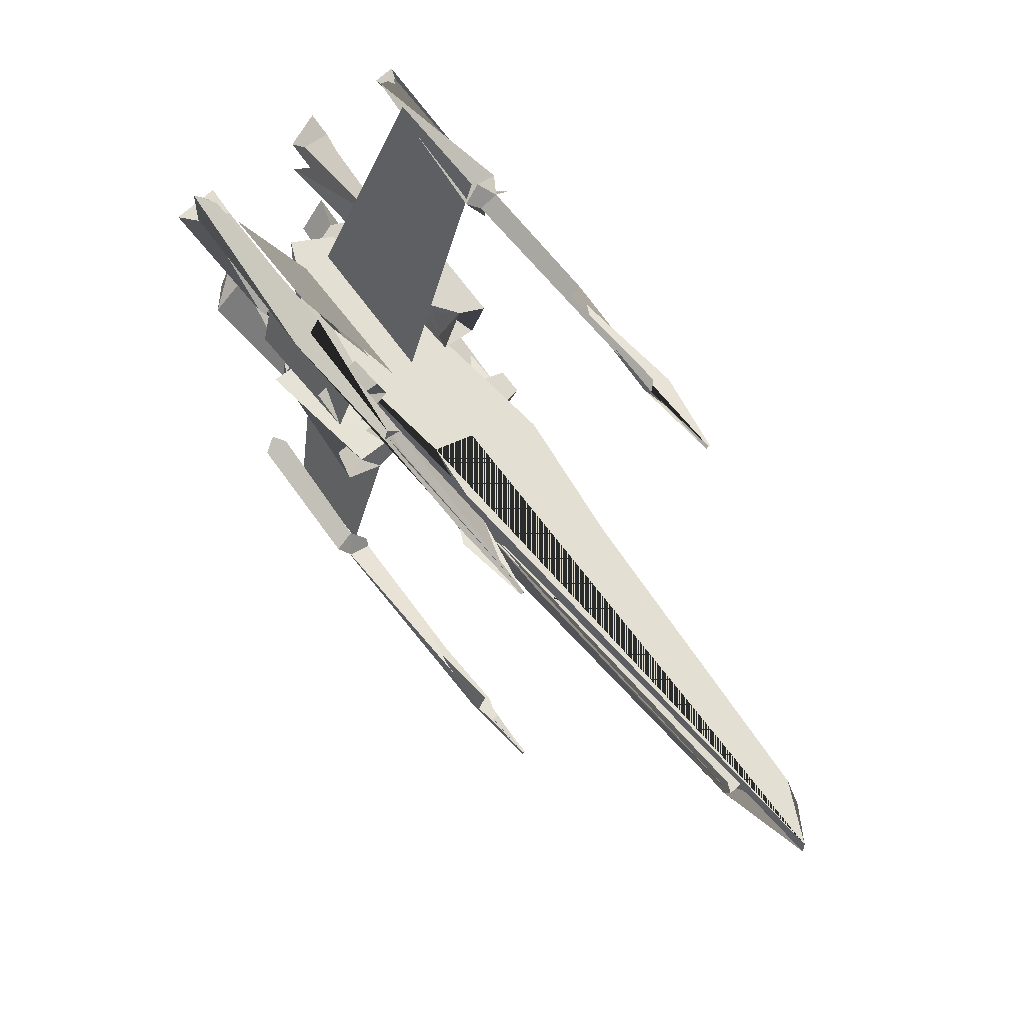
<metadata>
{"format":"obj","ext":"obj","renderer":"f3d","projection":"perspective","resolution":1024,"background":"white","views":[{"elev":69.9,"azim":51.7,"up":"+Z"}]}
</metadata>
<code>
o Cylinder.002_Cylinder.000
v 0.7787 -2.136 2.362
v 0.777 -1.949 1.746
v 0.3462 -1.974 1.728
v 0.3469 -2.049 2.364
v 0.9316 -1.656 0.5968
v -0.1005 -2.249 2.558
v 0.931 -2.266 2.657
v 0.2206 -1.657 0.6
v 0.1853 -1.838 2.479
v 0.1853 -1.572 2.184
v 0.1853 -1.904 1.968
v 0.1853 -2.108 2.254
v 1.1 -2.02 2.085
v 1.087 -2.029 2.328
v 1.081 -1.828 2.443
v 1.115 -1.666 2.306
v 1.087 -1.638 2.158
v 1.077 -1.787 2.012
v 0.1853 -1.97 2.232
v 0.1853 -1.765 2.122
v 0.1853 -1.795 2.323
v 0.1285 -1.866 2.323
v 0.1285 -1.886 2.317
v 0.1285 -1.904 2.307
v 0.1285 -1.92 2.294
v 0.1285 -1.933 2.278
v 0.1285 -1.943 2.26
v 0.1285 -1.949 2.241
v 0.1285 -1.951 2.22
v 0.1285 -1.949 2.2
v 0.1285 -1.943 2.18
v 0.1285 -1.933 2.162
v 0.1285 -1.92 2.146
v 0.1285 -1.904 2.133
v 0.1285 -1.886 2.123
v 0.1285 -1.866 2.117
v 0.1285 -1.846 2.115
v 0.1285 -1.825 2.117
v 0.1285 -1.806 2.123
v 0.1285 -1.788 2.133
v 0.1285 -1.772 2.146
v 0.1285 -1.759 2.162
v 0.1285 -1.749 2.18
v 0.1285 -1.743 2.2
v 0.1285 -1.741 2.22
v 0.1285 -1.743 2.241
v 0.1285 -1.749 2.26
v 0.1285 -1.759 2.278
v 0.1285 -1.772 2.294
v 0.1285 -1.788 2.307
v 0.1285 -1.806 2.317
v 0.1285 -1.846 2.325
v 0.1285 -1.825 2.323
v 0.1285 -1.866 2.323
v 0.1285 -1.886 2.317
v 0.1285 -1.904 2.307
v 0.1285 -1.92 2.294
v 0.1285 -1.933 2.278
v 0.1285 -1.943 2.26
v 0.1285 -1.949 2.241
v 0.1285 -1.951 2.22
v 0.1285 -1.949 2.2
v 0.1285 -1.943 2.18
v 0.1285 -1.933 2.162
v 0.1285 -1.92 2.146
v 0.1285 -1.904 2.133
v 0.1285 -1.886 2.123
v 0.1285 -1.866 2.117
v 0.1285 -1.846 2.115
v 0.1285 -1.825 2.117
v 0.1285 -1.806 2.123
v 0.1285 -1.788 2.133
v 0.1285 -1.772 2.146
v 0.1285 -1.759 2.162
v 0.1285 -1.749 2.18
v 0.1285 -1.743 2.2
v 0.1285 -1.741 2.22
v 0.1285 -1.743 2.241
v 0.1285 -1.749 2.26
v 0.1285 -1.759 2.278
v 0.1285 -1.772 2.294
v 0.1285 -1.788 2.307
v 0.1285 -1.806 2.317
v 0.1285 -1.846 2.325
v 0.1285 -1.825 2.323
v 0.07968 -1.745 2.323
v 0.09237 -1.98 2.274
v 0.09843 -1.804 2.081
v -0.6353 -1.863 2.393
v -0.6345 -1.738 2.088
v -0.6312 -2.022 2.233
v -0.6189 -1.675 2.274
v -0.8612 -1.785 2.381
v -0.8612 -1.982 2.142
v -0.8612 -1.76 2.1
v 0.1103 -1.559 0.6916
v -0.02325 -1.575 0.7775
v -0.03156 -1.47 0.6902
v 0.006864 -1.473 0.6604
v -0.05167 -1.632 0.6372
v 1.1 -1.593 0.8066
v 1.09 -1.476 0.5906
v 1.09 -1.682 0.6279
v 1.114 -1.542 0.6124
v 1.936 -1.503 0.7082
v 1.919 -1.542 0.6299
v 1.944 -1.524 0.6842
v 1.936 -1.604 0.6636
v 1.943 -1.595 0.6993
v 2.672 -1.528 0.7458
v 2.684 -1.556 0.6207
v 2.704 -1.63 0.675
v 2.731 -1.469 0.6598
v 2.735 -1.61 0.7706
v 3.211 -1.543 0.6954
v 3.212 -1.567 0.6764
v 3.211 -1.566 0.7052
v 0.8575 -2.012 2.365
v 0.8575 -1.665 2.309
v 0.8575 -1.831 2
v 0.3256 -2.487 2.387
v 0.3256 -2.675 1.771
v 0.7566 -2.645 1.755
v 0.7566 -2.613 2.34
v 0.1429 -2.949 2.408
v 0.1429 -2.549 2.388
v 0.1429 -2.838 1.98
v 1.041 -2.95 2.216
v 1.048 -2.828 2.407
v 1.045 -2.611 2.397
v 1.054 -2.519 2.179
v 1.029 -2.674 2.002
v 0.1429 -2.848 2.154
v 0.1429 -2.571 2.105
v 0.1429 -2.694 2.326
v 0.08609 -2.751 2.32
v 0.08609 -2.771 2.314
v 0.08609 -2.789 2.304
v 0.08609 -2.805 2.291
v 0.08609 -2.818 2.275
v 0.08609 -2.828 2.257
v 0.08609 -2.834 2.237
v 0.08609 -2.836 2.217
v 0.08609 -2.834 2.196
v 0.08609 -2.828 2.176
v 0.08609 -2.818 2.158
v 0.08609 -2.805 2.142
v 0.08609 -2.789 2.129
v 0.08609 -2.771 2.12
v 0.08609 -2.751 2.114
v 0.08609 -2.731 2.112
v 0.08609 -2.71 2.114
v 0.08609 -2.691 2.12
v 0.08609 -2.673 2.129
v 0.08609 -2.657 2.142
v 0.08609 -2.644 2.158
v 0.08609 -2.634 2.176
v 0.08609 -2.628 2.196
v 0.08609 -2.626 2.217
v 0.08609 -2.628 2.237
v 0.08609 -2.634 2.257
v 0.08609 -2.644 2.275
v 0.08609 -2.657 2.291
v 0.08609 -2.673 2.304
v 0.08609 -2.691 2.314
v 0.08609 -2.731 2.322
v 0.08609 -2.71 2.32
v 0.08609 -2.751 2.32
v 0.08609 -2.771 2.314
v 0.08609 -2.789 2.304
v 0.08609 -2.805 2.291
v 0.08609 -2.818 2.275
v 0.08609 -2.828 2.257
v 0.08609 -2.834 2.237
v 0.08609 -2.836 2.217
v 0.08609 -2.834 2.196
v 0.08609 -2.828 2.176
v 0.08609 -2.818 2.158
v 0.08609 -2.805 2.142
v 0.08609 -2.789 2.129
v 0.08609 -2.771 2.12
v 0.08609 -2.751 2.114
v 0.08609 -2.731 2.112
v 0.08609 -2.71 2.114
v 0.08609 -2.691 2.12
v 0.08609 -2.673 2.129
v 0.08609 -2.657 2.142
v 0.08609 -2.644 2.158
v 0.08609 -2.634 2.176
v 0.08609 -2.628 2.196
v 0.08609 -2.626 2.217
v 0.08609 -2.628 2.237
v 0.08609 -2.634 2.257
v 0.08609 -2.644 2.275
v 0.08609 -2.657 2.291
v 0.08609 -2.673 2.304
v 0.08609 -2.691 2.314
v 0.08609 -2.731 2.322
v 0.08609 -2.71 2.32
v 0.0334 -2.611 2.281
v 0.04348 -2.797 2.345
v 0.03687 -2.833 2.115
v 0.03386 -2.631 2.119
v -0.669 -2.741 2.04
v -0.6694 -2.565 2.16
v -0.6784 -2.662 2.39
v -0.6759 -2.918 2.21
v -0.9037 -2.742 2.053
v -0.9037 -2.607 2.325
v 0.07658 -3.005 0.7391
v -0.03647 -2.98 0.8028
v -0.05837 -3.094 0.7679
v -0.1212 -2.986 0.8248
v -0.04707 -3.027 0.6507
v -0.06159 -2.909 0.7364
v 0.9478 -3.015 0.6114
v 0.945 -3.126 0.7098
v 0.9503 -2.992 0.8701
v 1.051 -2.923 0.6301
v 1.057 -2.918 0.8475
v 1.071 -3.076 0.6739
v 1.08 -2.926 0.7326
v 1.071 -3.088 0.7955
v 1.909 -2.967 0.7386
v 1.911 -3.042 0.7396
v 2.641 -3.073 0.7303
v 2.695 -3.004 0.6384
v 2.662 -2.974 0.7917
v 2.656 -3.028 0.6711
v 2.671 -2.939 0.7162
v 2.703 -3.066 0.798
v 2.827 -2.992 0.7053
v 2.828 -3.038 0.7597
v 2.827 -2.977 0.7635
v 3.177 -2.989 0.7374
v 3.178 -3.012 0.7241
v 3.178 -3.01 0.7549
v 0.928 -2.948 0.6293
v -0.1042 -2.373 2.596
v 0.9273 -2.332 2.688
v 0.217 -2.947 0.6326
v 0.8575 -2.553 2.362
v 0.8575 -2.912 2.292
v 1.539 -2.012 2.926
v 1.217 -2.012 2.879
v 1.379 -2.012 2.647
v 1.443 -1.776 2.667
v 1.491 -1.736 2.915
v 1.326 -1.737 2.938
v 1.284 -1.708 2.754
v 0.7787 -2.483 3.266
v 0.777 -2.67 3.882
v 0.3462 -2.644 3.9
v 0.3469 -2.57 3.264
v 0.9316 -2.963 5.031
v -0.1005 -2.37 3.07
v 0.931 -2.353 2.971
v 0.2206 -2.962 5.028
v 0.1853 -2.966 3.215
v 0.1853 -2.848 3.688
v 0.1853 -2.513 3.3
v 0.8796 -2.614 3.2
v 1.088 -2.63 3.577
v 1.086 -2.57 3.324
v 1.097 -2.804 3.192
v 1.118 -2.983 3.43
v 1.09 -2.86 3.603
v 0.1853 -2.718 3.529
v 0.1853 -2.884 3.39
v 0.1853 -2.742 3.292
v 0.1285 -2.752 3.305
v 0.1285 -2.733 3.311
v 0.1285 -2.715 3.321
v 0.1285 -2.699 3.334
v 0.1285 -2.686 3.35
v 0.1285 -2.676 3.368
v 0.1285 -2.67 3.388
v 0.1285 -2.668 3.408
v 0.1285 -2.67 3.429
v 0.1285 -2.676 3.448
v 0.1285 -2.686 3.466
v 0.1285 -2.699 3.482
v 0.1285 -2.715 3.495
v 0.1285 -2.733 3.505
v 0.1285 -2.752 3.511
v 0.1285 -2.773 3.513
v 0.1285 -2.793 3.511
v 0.1285 -2.813 3.505
v 0.1285 -2.831 3.495
v 0.1285 -2.847 3.482
v 0.1285 -2.86 3.466
v 0.1285 -2.87 3.448
v 0.1285 -2.876 3.429
v 0.1285 -2.878 3.408
v 0.1285 -2.876 3.388
v 0.1285 -2.87 3.368
v 0.1285 -2.86 3.35
v 0.1285 -2.847 3.334
v 0.1285 -2.831 3.321
v 0.1285 -2.813 3.311
v 0.1285 -2.773 3.303
v 0.1285 -2.793 3.305
v 0.1285 -2.752 3.305
v 0.1285 -2.733 3.311
v 0.1285 -2.715 3.321
v 0.1285 -2.699 3.334
v 0.1285 -2.686 3.35
v 0.1285 -2.676 3.368
v 0.1285 -2.67 3.388
v 0.1285 -2.668 3.408
v 0.1285 -2.67 3.429
v 0.1285 -2.676 3.448
v 0.1285 -2.686 3.466
v 0.1285 -2.699 3.482
v 0.1285 -2.715 3.495
v 0.1285 -2.733 3.505
v 0.1285 -2.752 3.511
v 0.1285 -2.773 3.513
v 0.1285 -2.793 3.511
v 0.1285 -2.813 3.505
v 0.1285 -2.831 3.495
v 0.1285 -2.847 3.482
v 0.1285 -2.86 3.466
v 0.1285 -2.87 3.448
v 0.1285 -2.876 3.429
v 0.1285 -2.878 3.408
v 0.1285 -2.876 3.388
v 0.1285 -2.87 3.368
v 0.1285 -2.86 3.35
v 0.1285 -2.847 3.334
v 0.1285 -2.831 3.321
v 0.1285 -2.813 3.311
v 0.1285 -2.773 3.303
v 0.1285 -2.793 3.305
v 0.07294 -2.807 3.273
v 0.09309 -2.632 3.383
v 0.07337 -2.754 3.544
v 0.08768 -2.91 3.445
v -0.6222 -2.647 3.53
v -0.6358 -2.826 3.572
v -0.6364 -2.631 3.307
v -0.6333 -2.846 3.243
v -0.8612 -2.623 3.488
v -0.8612 -2.932 3.44
v -0.8612 -2.768 3.261
v 0.1103 -3.06 4.936
v -0.01901 -3.116 4.867
v 0.007545 -2.978 4.968
v -0.003334 -2.997 4.967
v -0.08582 -2.986 4.888
v -0.09309 -3.072 5.029
v 1.087 -2.975 5.052
v 1.088 -3.124 4.818
v 1.114 -3.058 5.011
v 1.103 -3.163 4.959
v 1.109 -2.993 4.868
v 1.918 -3.077 5
v 1.939 -3.002 4.928
v 1.943 -3.091 4.956
v 1.944 -3.031 4.916
v 1.934 -3.114 4.943
v 2.697 -3.054 5.008
v 2.683 -3.03 4.871
v 2.673 -3.112 4.971
v 2.675 -3.029 4.887
v 2.738 -3.136 4.88
v 2.732 -2.97 4.975
v 2.711 -3.096 4.873
v 3.211 -3.075 4.934
v 3.212 -3.054 4.952
v 3.211 -3.054 4.922
v 0.8575 -2.716 3.195
v 0.8575 -2.974 3.455
v 0.8575 -2.647 3.583
v 0.5411 -2.122 3.28
v 0.3256 -1.935 3.897
v 0.7566 -1.933 3.895
v 0.1429 -2.037 3.213
v 0.1429 -1.772 3.687
v 0.1429 -1.627 3.374
v 0.8372 -2.04 3.669
v 1.048 -2.075 3.531
v 1.029 -1.666 3.414
v 1.049 -1.792 3.25
v 1.055 -2.032 3.299
v 1.05 -1.893 3.666
v 0.1429 -1.77 3.495
v 0.1429 -2.026 3.554
v 0.1429 -1.855 3.334
v 0.08609 -1.858 3.347
v 0.08609 -1.838 3.353
v 0.08609 -1.82 3.363
v 0.08609 -1.804 3.376
v 0.08609 -1.791 3.392
v 0.08609 -1.781 3.41
v 0.08609 -1.775 3.43
v 0.08609 -1.773 3.451
v 0.08609 -1.775 3.471
v 0.08609 -1.781 3.491
v 0.08609 -1.791 3.509
v 0.08609 -1.804 3.525
v 0.08609 -1.82 3.538
v 0.08609 -1.838 3.548
v 0.08609 -1.858 3.554
v 0.08609 -1.878 3.556
v 0.08609 -1.899 3.554
v 0.08609 -1.918 3.548
v 0.08609 -1.937 3.538
v 0.08609 -1.952 3.525
v 0.08609 -1.966 3.509
v 0.08609 -1.975 3.491
v 0.08609 -1.981 3.471
v 0.08609 -1.983 3.451
v 0.08609 -1.981 3.43
v 0.08609 -1.975 3.41
v 0.08609 -1.966 3.392
v 0.08609 -1.952 3.376
v 0.08609 -1.937 3.363
v 0.08609 -1.918 3.353
v 0.08609 -1.878 3.345
v 0.08609 -1.899 3.347
v 0.08609 -1.858 3.347
v 0.08609 -1.838 3.353
v 0.08609 -1.82 3.363
v 0.08609 -1.804 3.376
v 0.08609 -1.791 3.392
v 0.08609 -1.781 3.41
v 0.08609 -1.775 3.43
v 0.08609 -1.773 3.451
v 0.08609 -1.775 3.471
v 0.08609 -1.781 3.491
v 0.08609 -1.791 3.509
v 0.08609 -1.804 3.525
v 0.08609 -1.82 3.538
v 0.08609 -1.838 3.548
v 0.08609 -1.858 3.554
v 0.08609 -1.878 3.556
v 0.08609 -1.899 3.554
v 0.08609 -1.918 3.548
v 0.08609 -1.937 3.538
v 0.08609 -1.952 3.525
v 0.08609 -1.966 3.509
v 0.08609 -1.975 3.491
v 0.08609 -1.981 3.471
v 0.08609 -1.983 3.451
v 0.08609 -1.981 3.43
v 0.08609 -1.975 3.41
v 0.08609 -1.966 3.392
v 0.08609 -1.952 3.376
v 0.08609 -1.937 3.363
v 0.08609 -1.918 3.353
v 0.08609 -1.878 3.345
v 0.08609 -1.899 3.347
v 0.05589 -1.883 3.598
v 0.04172 -1.998 3.378
v 0.05023 -1.768 3.356
v -0.6825 -1.921 3.275
v -0.668 -2.061 3.433
v -0.6673 -1.717 3.382
v -0.6804 -1.744 3.563
v -0.6729 -1.945 3.609
v -0.9037 -1.716 3.5
v -0.9037 -1.917 3.306
v 0.07658 -1.604 4.928
v -0.02612 -1.517 4.924
v -0.02686 -1.659 4.996
v -0.06359 -1.667 4.99
v -0.08051 -1.61 4.833
v -0.08245 -1.529 4.976
v 0.939 -1.492 4.976
v 0.9547 -1.636 5.046
v 0.9525 -1.524 4.828
v 0.9506 -1.725 4.882
v 1.057 -1.47 4.918
v 1.053 -1.659 4.799
v 1.074 -1.58 5.021
v 1.08 -1.572 4.859
v 1.07 -1.699 4.973
v 1.873 -1.556 4.976
v 1.91 -1.63 4.954
v 1.899 -1.636 4.974
v 1.91 -1.578 4.903
v 2.636 -1.6 4.984
v 2.637 -1.57 4.88
v 2.645 -1.666 4.92
v 2.706 -1.667 5.001
v 2.698 -1.515 4.952
v 2.667 -1.537 4.934
v 2.704 -1.614 4.838
v 2.827 -1.619 4.898
v 2.828 -1.64 4.96
v 2.827 -1.573 4.924
v 3.178 -1.619 4.919
v 3.177 -1.605 4.944
v 3.177 -1.589 4.924
v 0.928 -1.661 5.038
v -0.1042 -2.236 3.071
v 0.9273 -2.277 2.98
v 0.217 -1.662 5.035
v 0.8575 -1.765 3.281
v 0.8575 -2.043 3.34
v 0.8575 -1.987 3.625
v 2.712 -1.95 3.025
v 1.839 -2.552 2.816
v 1.574 -2.52 3.157
v 1.669 -2.274 3.226
v -0.226 -2.076 3.081
v 1.902 -2.535 2.812
v 1.822 -1.808 2.813
v 1.819 -1.844 3.053
v -0.2569 -2.093 2.815
v 4.84 -2.101 3.016
v 5.226 -2.274 2.935
v 4.596 -2.41 2.967
v 1.969 -2.559 3.156
v 1.839 -2.552 2.816
v 2.268 -2.544 2.813
v -0.308 -2.375 3.225
v 0.2715 -2.761 2.817
v 1.839 -2.552 2.816
v 0.3312 -2.656 3.126
v 1.574 -2.52 3.157
v 4.979 -2.104 2.815
v 4.63 -2.116 2.815
v 3.383 -2.005 2.815
v 3.351 -2.137 2.815
v 2.715 -1.959 2.606
v 1.823 -1.841 2.581
v 1.839 -2.552 2.814
v 1.574 -2.52 2.473
v 1.669 -2.274 2.404
v -0.2258 -2.076 2.549
v 1.902 -2.535 2.818
v 4.9 -2.127 2.767
v 4.84 -2.102 2.614
v 4.912 -2.168 2.781
v 4.425 -2.407 2.598
v 5.236 -2.26 2.695
v 4.647 -2.409 2.815
v 4.647 -2.409 2.815
v 4.596 -2.41 2.663
v 2.492 -2.44 2.815
v 2.775 -2.531 2.815
v 1.839 -2.552 2.814
v 2.268 -2.544 2.817
v 2.191 -2.553 2.485
v -0.3107 -2.364 2.4
v 0.2715 -2.761 2.813
v 1.839 -2.552 2.814
v 0.3311 -2.656 2.504
v 1.574 -2.52 2.473
f 136 168 169
f 147 179 180
f 164 196 197
f 138 170 171
f 149 181 182
f 159 191 192
f 140 172 173
f 151 183 184
f 157 189 190
f 142 174 175
f 153 185 186
f 161 193 194
f 144 176 177
f 155 187 188
f 166 198 168
f 146 178 179
f 163 195 196
f 148 180 181
f 137 169 170
f 150 182 183
f 165 197 199
f 152 184 185
f 139 171 172
f 154 186 187
f 167 199 198
f 156 188 189
f 141 173 174
f 158 190 191
f 143 175 176
f 160 192 193
f 145 177 178
f 162 194 195
f 228 225 224 230 232 234 233 231
f 242 243 132 131
f 129 128 243 242 130
f 502 386 382 385 501
f 131 130 242
f 121 124 123 122
f 480 482 488 492 491
f 390 422 423
f 401 433 434
f 418 450 451
f 392 424 425
f 403 435 436
f 413 445 446
f 394 426 427
f 405 437 438
f 411 443 444
f 396 428 429
f 407 439 440
f 415 447 448
f 398 430 431
f 409 441 442
f 420 452 422
f 400 432 433
f 417 449 450
f 402 434 435
f 391 423 424
f 404 436 437
f 419 451 453
f 406 438 439
f 393 425 426
f 408 440 441
f 421 453 452
f 410 442 443
f 395 427 428
f 412 444 445
f 397 429 430
f 414 446 447
f 399 431 432
f 416 448 449
f 485 489 490 493 492 488 482 480
f 384 500 501 385
f 232 230 231 233 236
f 224 225 229 230
f 225 228 231 229
f 123 124 121 122
f 136 169 137
f 147 180 148
f 164 197 165
f 138 171 139
f 149 182 150
f 159 192 160
f 140 173 141
f 151 184 152
f 157 190 158
f 142 175 143
f 153 186 154
f 161 194 162
f 144 177 145
f 155 188 156
f 166 168 136
f 146 179 147
f 163 196 164
f 148 181 149
f 137 170 138
f 150 183 151
f 165 199 167
f 152 185 153
f 139 172 140
f 154 187 155
f 167 198 166
f 156 189 157
f 141 174 142
f 158 191 159
f 143 176 144
f 160 193 161
f 145 178 146
f 162 195 163
f 502 501 500 384 383 386
f 128 132 243
f 375 377 376
f 375 376 377
f 390 423 391
f 401 434 402
f 418 451 419
f 392 425 393
f 403 436 404
f 413 446 414
f 394 427 395
f 405 438 406
f 411 444 412
f 396 429 397
f 407 440 408
f 415 448 416
f 398 431 399
f 409 442 410
f 420 422 390
f 400 433 401
f 417 450 418
f 402 435 403
f 391 424 392
f 404 437 405
f 419 453 421
f 406 439 407
f 393 426 394
f 408 441 409
f 421 452 420
f 410 443 411
f 395 428 396
f 412 445 413
f 397 430 398
f 414 447 415
f 399 432 400
f 416 449 417
f 485 480 491 490 489
f 447 446 445 444 455 451 450 449 448
f 401 402 403 404 405 388 387 389 393 394 395 396 397 398 399 400
f 173 201 202 176 175 174
f 494 491 492 495
f 207 206 209
f 218 215 213 212 217
f 158 159 160 134 154 155 156 157
f 213 215 211 214 216 217 212
f 192 191 200 201 173 172 171 170 169 168 198 199 197 196 195 194 193
f 221 222 235 236 227 226
f 229 231 230
f 237 234 232 236 235
f 233 234 237
f 223 237 235 222
f 207 209 208
f 386 383 380 379 381
f 407 408 409 410 411 412 413 414 415 388 405 406
f 208 209 206 205 204
f 416 417 418 419 389 388 415
f 453 451 455 456 422 452
f 380 383 384 385 378
f 239 241 238 240
f 187 186 185 184 183 182 181 180 179 178 177 176 202 203 190 189 188
f 497 499 496 498
f 164 165 167 166 136 137 135 134 160 161 162 163
f 424 423 422 456 429 428 427 426 425
f 468 472 473 466 467
f 461 460 462 463
f 127 132 128 129 125
f 149 150 151 152 153 154 134 133 141 142 143 144 145 146 147 148
f 473 471 470 466
f 125 129 130 131 126
f 431 430 429 456 454 433 432
f 455 444 443 442 441 454
f 210 214 211
f 435 434 433 454 441 440 439 438 437 436
f 226 227 236 237 223 221
f 239 240 238 241
f 462 460 459 457 463
f 233 237 236
f 457 458 454 461 463
f 478 477 484 487 495 493
f 466 465 469 467
f 214 210 211 215
f 385 382 386 381 379 388 378
f 137 138 139 140 141 133 135
f 481 479 476 478 493 494 486 483
f 467 464 468
f 134 126 131 132 127
f 472 468 469 465 466 470
f 420 390 391 392 393 389 419 421
f 464 467 469
f 484 477 476 479 481 483 486 494 495 487
f 492 493 495
f 494 493 490 491
f 497 498 496 499
f 218 216 214 215
f 464 469 468
f 220 222 219 216 218
f 218 217 223
f 473 472 475
f 454 456 459 460 461
f 207 202 201 206
f 456 455 458 457 459
f 219 222 221 223 217 216
f 476 474 472 470 471
f 471 473 478 476
f 220 218 223 222
f 205 206 201 200 191 190 203
f 203 202 207 208 204 205
f 454 458 455
f 472 474 476 477 478 473 475
f 126 134 135
f 135 133 134 127 125 126
f 378 388 389
f 380 378 389 387 388 379
f 251 254 253 252
f 371 368 369
f 373 266 265 372
f 11 12 9 21 19 20 10
f 22 54 55
f 69 68 67 88 74 73 72 71 70
f 33 65 66
f 50 82 83
f 24 56 57
f 35 67 68
f 45 77 78
f 26 58 59
f 37 69 70
f 43 75 76
f 28 60 61
f 39 71 72
f 47 79 80
f 30 62 63
f 41 73 74
f 52 84 54
f 32 64 65
f 49 81 82
f 34 66 67
f 23 55 56
f 36 68 69
f 51 83 85
f 38 70 71
f 25 57 58
f 40 72 73
f 53 85 84
f 42 74 75
f 27 59 60
f 44 76 77
f 29 61 62
f 46 78 79
f 31 63 64
f 48 80 81
f 293 294 295 296 297 298 299 300 302 301 271 272 273 274 270 269 292
f 117 116 109
f 291 292 269 268 287 288 289 290
f 104 102 99 105 106
f 108 106 105
f 110 113 115 116 112 111 108 105
f 101 112 110 105 99 98 97
f 13 18 120
f 332 331 330 329 328 338 335 303 333 334
f 262 261 260 267 263 264
f 346 347 351 349
f 369 366 364 361 355 356 358 363 367 371
f 259 260 268 269 270
f 271 303 304
f 282 314 315
f 299 331 332
f 273 305 306
f 284 316 317
f 294 326 327
f 275 307 308
f 286 318 319
f 292 324 325
f 277 309 310
f 288 320 321
f 296 328 329
f 279 311 312
f 290 322 323
f 301 333 303
f 281 313 314
f 298 330 331
f 283 315 316
f 272 304 305
f 285 317 318
f 300 332 334
f 287 319 320
f 274 306 307
f 289 321 322
f 302 334 333
f 291 323 324
f 276 308 309
f 293 325 326
f 278 310 311
f 295 327 328
f 280 312 313
f 297 329 330
f 336 306 305 304 303 335
f 347 350 351 348 352 356
f 117 109 107 115
f 1 4 3 2
f 358 362 370 371 367 363
f 64 63 87 88 67 66 65
f 370 369 368 359
f 265 264 372
f 74 88 86 77 76 75
f 360 359 368 365
f 50 51 53 52 22 23 24 25 19 21 20 43 44 45 46 47 48 49
f 338 328 327 326 325 324 323 322 321 320 319 318 317 316 315 337 340
f 10 9 15 16 17
f 80 79 78 77 86 84 85 83 82 81
f 41 42 43 20 38 39 40
f 114 117 115 113 110
f 374 263 267 266 373
f 286 287 268 280 281 282 283 284 285
f 264 263 374 373 372
f 116 117 114 110 112
f 33 34 35 36 37 38 20 19 31 32
f 22 55 23
f 262 264 265 266 259 261
f 58 57 56 55 87 63 62 61 60 59
f 54 84 86 87 55
f 33 66 34
f 50 83 51
f 24 57 25
f 35 68 36
f 45 78 46
f 26 59 27
f 37 70 38
f 43 76 44
f 28 61 29
f 39 72 40
f 47 80 48
f 30 63 31
f 41 74 42
f 52 54 22
f 32 65 33
f 49 82 50
f 34 67 35
f 23 56 24
f 36 69 37
f 51 85 53
f 38 71 39
f 25 58 26
f 40 73 41
f 53 84 52
f 42 75 43
f 27 60 28
f 44 77 45
f 29 62 30
f 46 79 47
f 31 64 32
f 48 81 49
f 267 260 259 266
f 95 94 93
f 365 368 371 370 359 360
f 96 100 97
f 96 97 98
f 96 98 100
f 103 104 101
f 102 104 103 100 98 99
f 101 104 106 108 111 112
f 352 348 351 355 361 357 354
f 103 101 97 100
f 3 4 1 2
f 354 357 358 356
f 13 14 12 11
f 6 8 5 7
f 253 254 251 252
f 271 304 272
f 346 349 350 347
f 282 315 283
f 299 332 300
f 273 306 274
f 284 317 285
f 294 327 295
f 275 308 276
f 286 319 287
f 292 325 293
f 277 310 278
f 288 321 289
f 296 329 297
f 279 312 280
f 290 323 291
f 301 303 271
f 281 314 282
f 298 331 299
f 283 316 284
f 272 305 273
f 285 318 286
f 300 334 302
f 287 320 288
f 274 307 275
f 289 322 290
f 302 333 301
f 291 324 292
f 276 309 277
f 293 326 294
f 278 311 279
f 295 328 296
f 280 313 281
f 297 330 298
f 120 119 118 14 13
f 337 315 314 313 312 311 310 309 308 307 306 336
f 345 344 343
f 278 279 280 268 270 274 275 276 277
f 370 362 358 361 364 366 369
f 349 351 350
f 353 356 355
f 352 354 356
f 357 361 358
f 9 10 20 21
f 107 109 116 115
f 119 120 18 17 16
f 9 12 14 15
f 119 16 15 14 118
f 347 356 353 355 351
f 256 258 255 257
f 29 30 31 19 25 26 27 28
f 268 260 261 259 270
f 10 17 18 13 11
f 91 90 88 87
f 92 86 88 90
f 87 86 92 89 91
f 339 340 337 336 341
f 338 340 344 342 335
f 6 7 5 8
f 256 257 255 258
f 336 335 342 341
f 343 339 341 342 345
f 343 344 340 339
f 91 94 95 90
f 91 89 93 94
f 90 95 93 89 92
f 342 344 345
f 246 245 244
f 247 246 244 248
f 248 249 250
f 250 249 245 246 247
f 248 244 245 249
f 247 248 250
f 524 536 523
f 534 523 536 524
f 543 542 517
f 504 520 522
f 543 542 509 526 525 524 540
f 543 545 542
f 529 530 551
f 504 522 505
f 529 551 549
f 513 512 523 534 535 538
f 513 515 505 506 522 521 518 507 510 503 512
f 524 523 512 503 527 535 534
f 511 509 510 507
f 511 548 547 532
f 539 540 514
f 516 504 505
f 516 505 515 513 538 541 539 514 540 543 517
f 528 509 511 532
f 540 541 538 535 537 546 530 544 545 543
f 511 507 518 519
f 521 522 520 519 518
f 522 506 505
f 539 541 540
f 531 551 530
f 544 530 529
f 524 523 534
f 548 549 551 550 547
f 547 550 551 531 530 546 528 532
f 528 527 503 510 509
f 546 537 535 527 528

</code>
